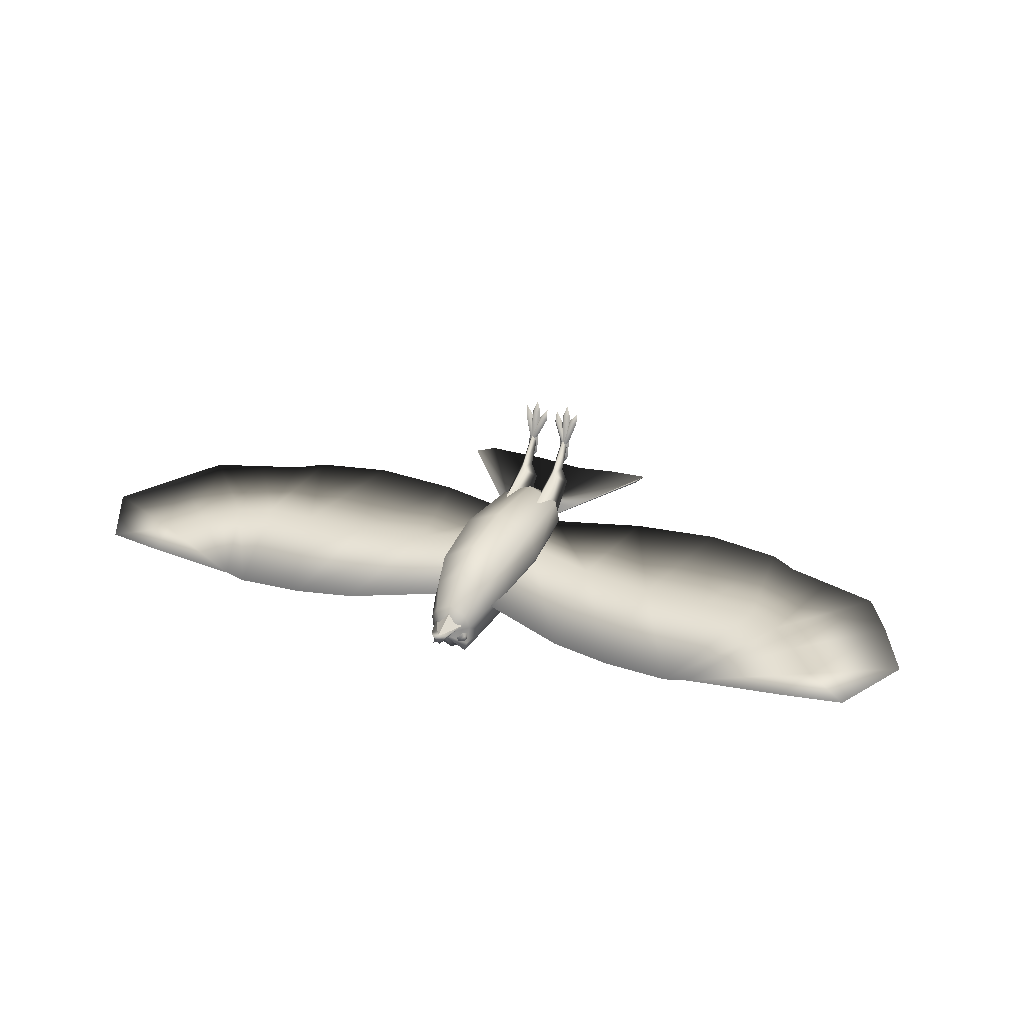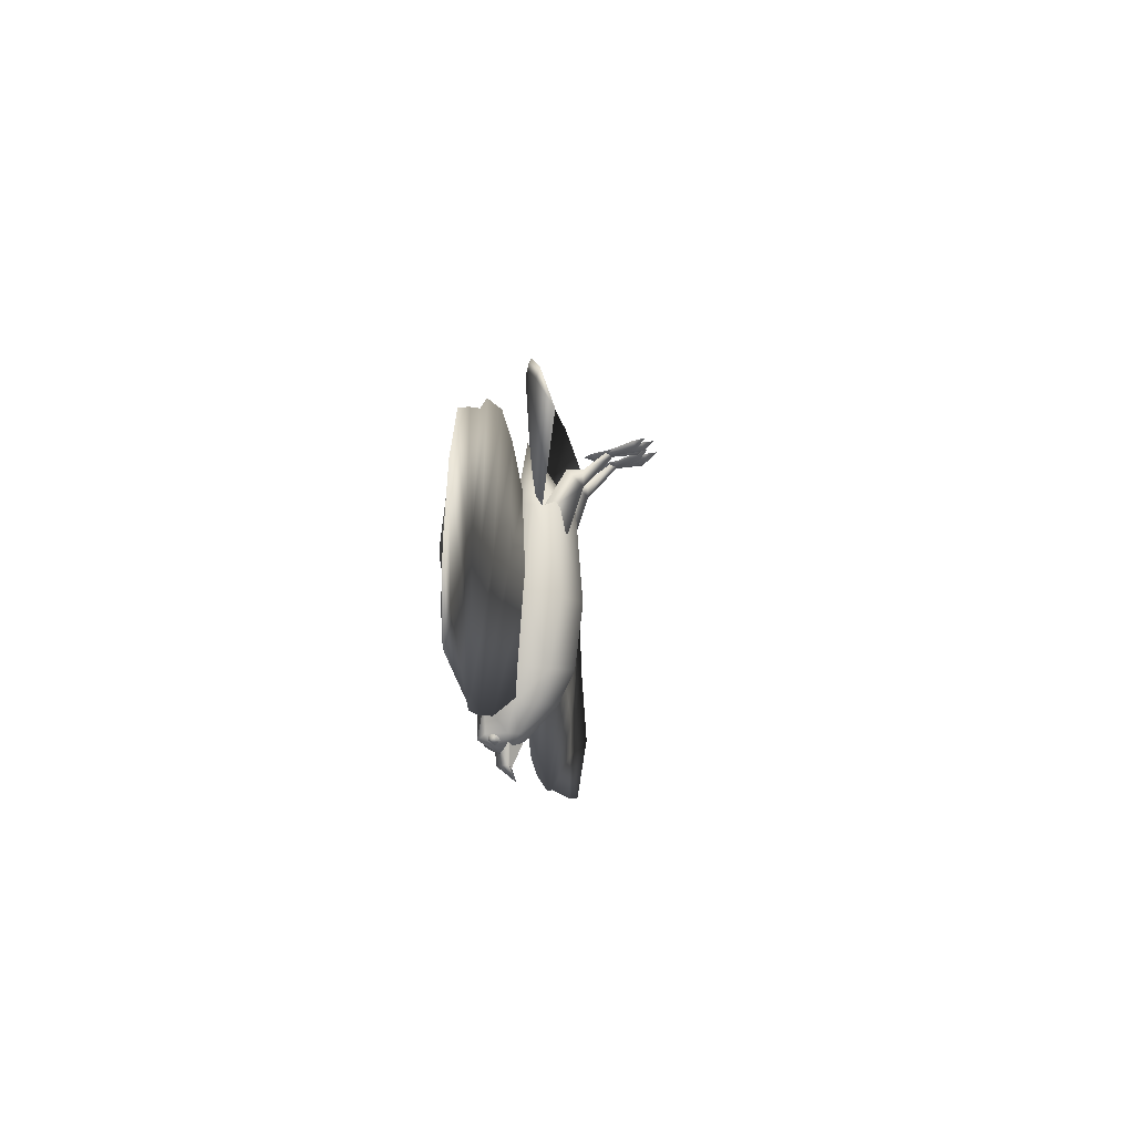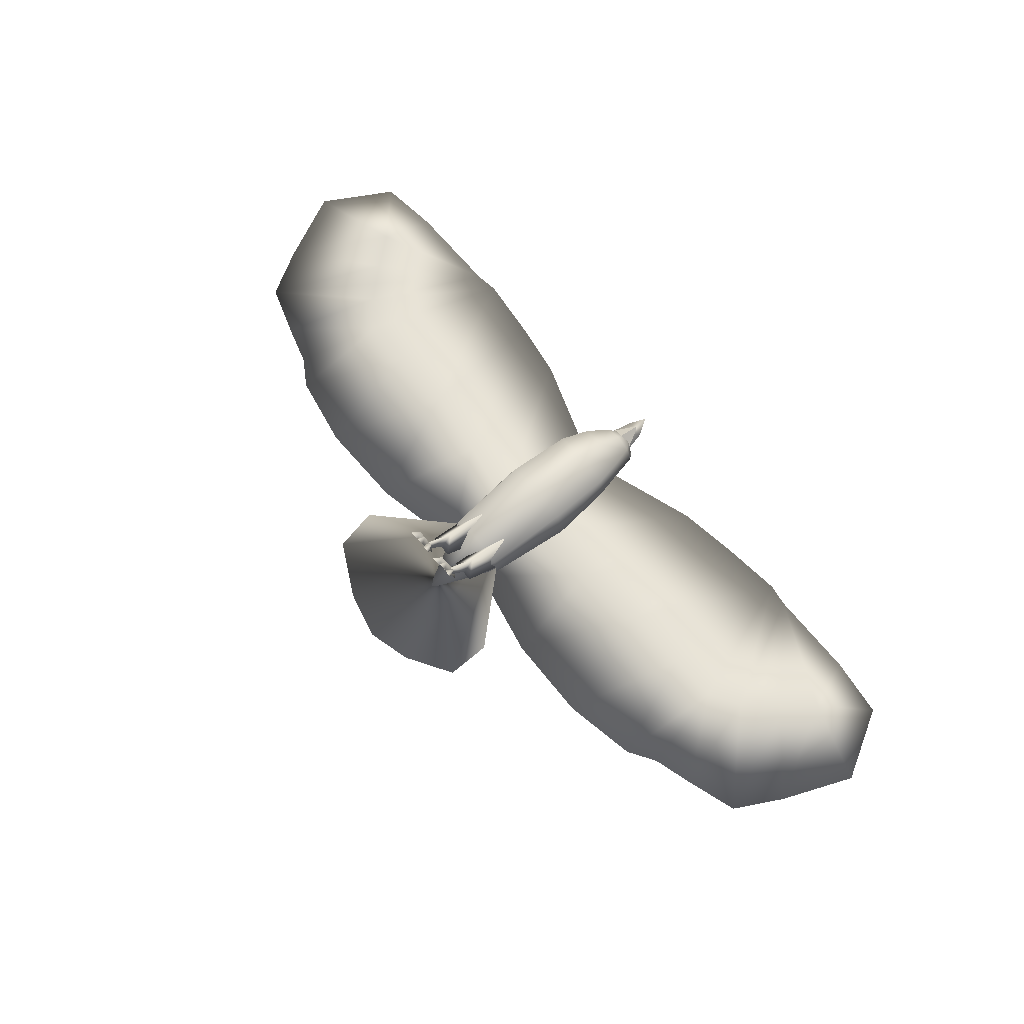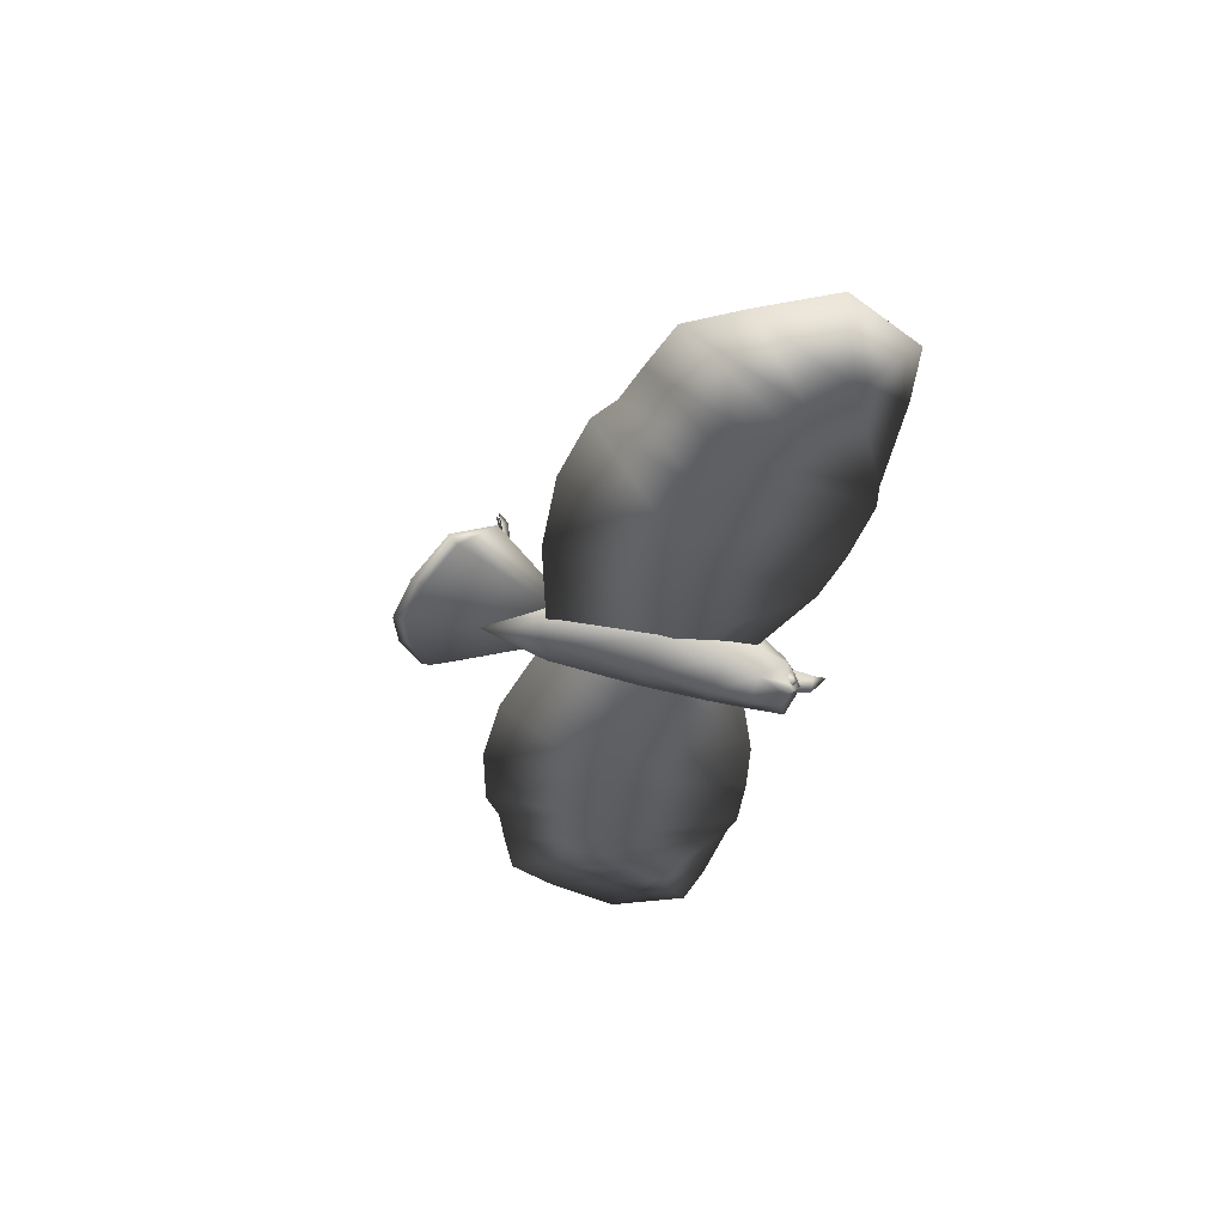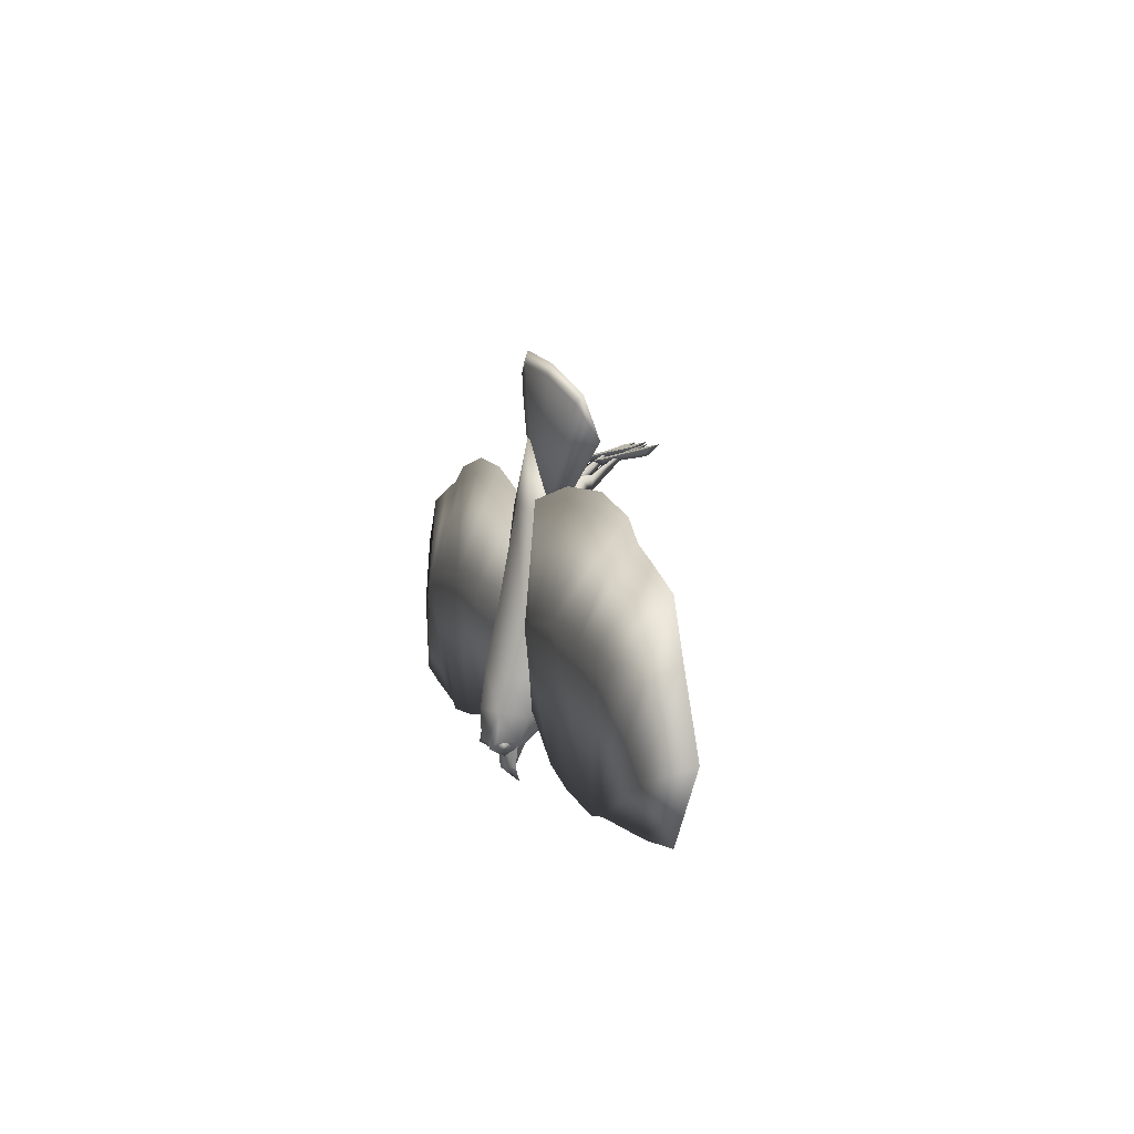
<metadata>
{"format":"obj","ext":"obj","renderer":"f3d","projection":"perspective","resolution":1024,"background":"white","views":[{"elev":27.9,"azim":23.8,"up":"+Z"},{"elev":-13.8,"azim":-83.0,"up":"+Y"},{"elev":70.8,"azim":-130.2,"up":"+Z"},{"elev":-38.8,"azim":-101.3,"up":"+Z"},{"elev":7.1,"azim":-106.4,"up":"+Y"}]}
</metadata>
<code>
o Hawk.005
v -0.3638 -2.467 -1.043
v -0.4658 -1.913 -1.05
v -0.4133 -2.467 -0.6431
v -0.5825 -1.981 -0.5161
v -0.3076 -2.467 -0.454
v -0.4861 -1.976 -0.1272
v -0.01514 -1.928 0.192
v -0 -1.306 0.4897
v 0.4849 -1.979 -0.08668
v 0.6372 -1.384 0.1279
v 0.5847 -1.992 -0.5029
v 0.7388 -1.315 -0.3689
v 0.6226 -1.247 -0.8724
v 0.6965 -0.07449 -0.6686
v 0 -0.02625 -0.9148
v 0 1.758 -0.5775
v -0.6965 -0.07449 -0.6686
v -0.519 1.658 -0.492
v -0.8552 -0.09445 -0.2826
v -0.6709 1.573 -0.1651
v -0.6968 -0.0947 0.3322
v -0.5964 1.555 0.2406
v -0 -0.09468 0.6364
v -0 1.555 0.5098
v 0.6968 -0.0947 0.3322
v 0.5964 1.555 0.2406
v 0.8552 -0.09452 -0.2172
v 0.6755 1.573 -0.1826
v 0.5273 1.659 -0.4854
v 0 2.921 -0.3711
v 0.3496 -2.582 -0.8628
v 0.364 -2.482 -0.8359
v 0.3721 -2.532 -0.8922
v 0.3633 -2.425 -0.9319
v 0.3716 -2.5 -0.9449
v 0.2627 -2.508 -1.034
v 0.3164 -2.546 -1.001
v 0.2219 -2.599 -0.98
v 0.2939 -2.596 -0.9712
v 0.2227 -2.656 -0.8841
v 0.2944 -2.627 -0.9187
v 0.3232 -2.573 -0.7821
v -0.3721 -2.532 -0.8922
v -0.364 -2.482 -0.8359
v -0.3496 -2.582 -0.8628
v -0.3232 -2.573 -0.7821
v -0.2944 -2.627 -0.9187
v -0.2227 -2.656 -0.8841
v -0.2939 -2.596 -0.9712
v -0.2219 -2.599 -0.98
v -0.3164 -2.546 -1.001
v -0.2627 -2.508 -1.034
v -0.3716 -2.5 -0.9449
v -0.3633 -2.425 -0.9319
v 0 -2.834 -0.7485
v 0 -2.467 -0.2965
v 0.3076 -2.467 -0.454
v 0.2544 2.243 0.6982
v 0.2798 2.549 1.095
v 0.3586 1.955 0.6919
v 0.3586 2.505 1.231
v 0.4631 2.243 0.6982
v 0.4377 2.549 1.095
v -0.3586 1.955 0.6919
v -0.2544 2.243 0.6982
v -0.1343 2.231 0.419
v -0.4631 2.243 0.6982
v -0.5833 2.231 0.419
v -0.6545 1.342 -0.109
v -0.3586 1.096 0.4064
v -0.6226 -1.247 -0.8724
v -0.7388 -1.315 -0.3689
v -0.6372 -1.384 0.1279
v 0.3711 2.497 0.7033
v 0.4773 2.532 0.8725
v 0.2585 2.532 0.8683
v 0.4614 2.595 1.163
v 0.2629 2.595 1.159
v 0.4297 2.722 1.745
v 0.2717 2.722 1.742
v 0.3467 2.766 1.952
v 0.1343 2.231 0.419
v 0.5833 2.231 0.419
v 0.6545 1.342 -0.109
v 0.3586 1.096 0.4064
v 0.3674 2.412 0.9038
v 0.3618 2.511 1.186
v 2.269 2.23 -0.3062
v 0.4993 1.848 -0.381
v 1.899 -0.1137 -0.8615
v 0.5064 -0.4477 -0.595
v 2.276 -2.484 -0.6048
v 0.5101 -1.844 -0.4663
v 0.3503 2.589 1.777
v 5.888 1.669 -0.2718
v 6.661 1.439 -0.2915
v 5.532 -0.1298 -0.4285
v 6.122 -0.4855 -0.4179
v 4.639 -2.801 -0.611
v 5.072 -2.723 -0.5705
v 0.3076 2.574 1.13
v 0.0979 2.696 1.584
v 0.365 2.489 1.18
v 0.1765 2.574 1.647
v 0.4253 2.589 1.171
v 0.249 2.713 1.627
v 0.3174 2.585 1.172
v 0.4402 2.704 1.657
v 0.3857 2.494 1.178
v 0.5298 2.574 1.66
v 0.436 2.589 1.131
v 0.5867 2.708 1.598
v -3.406 -2.673 -0.6481
v -4.639 -2.801 -0.611
v -3.301 -0.09396 -0.4641
v -4.571 -0.09649 -0.4514
v -3.944 2.277 -0.2332
v -5.363 2.007 -0.2483
v -2.276 -2.484 -0.6048
v -1.897 0.1244 -0.4155
v -2.269 2.23 -0.3062
v 0.4812 -1.921 -1.041
v 0 -1.196 -1.165
v 0.01001 -1.883 -1.252
v -0.1743 -2.467 -1.16
v 0 -2.467 -1.242
v 0.1743 -2.467 -1.16
v -0.2585 2.532 0.8683
v -0.3674 2.412 0.9038
v -0.2629 2.595 1.159
v -0.3618 2.511 1.186
v -0.2717 2.722 1.742
v -0.3503 2.589 1.777
v -0.5101 -1.844 -0.4663
v -0.503 0.3965 -0.2628
v -0.4993 1.848 -0.381
v -0.8889 4.237 -0.1858
v -0.8242 4.021 -0.2501
v 0 4.44 -0.3634
v 0 4.192 -0.4153
v 0.8242 4.021 -0.2501
v 0 0.8418 -0.2124
v 0.4133 -2.467 -0.7059
v 0.3525 -2.467 -1.077
v -0.4773 2.532 0.8725
v -0.4614 2.595 1.163
v -0.4297 2.722 1.745
v 3.944 2.277 -0.2332
v 3.302 0.08218 -0.9037
v 5.533 -0.1173 -0.8489
v 6.041 -0.4736 -0.8327
v 6.846 -2.668 -0.4412
v 7.115 -1.735 -0.6061
v 7.992 -2.515 -0.4088
v 8.731 -1.152 -0.293
v 0.5896 2.755 1.82
v 6.382 -0.7589 -0.779
v 7.633 1.12 -0.3065
v 0.3484 -2.572 -1.188
v -5.072 -2.723 -0.5704
v -6.382 -0.7589 -0.7789
v -6.664 -1.101 -0.6807
v -7.633 1.12 -0.3064
v -8.144 0.2003 -0.3296
v 6.38 -0.7701 -0.4011
v 6.663 -1.11 -0.3814
v 8.144 0.2003 -0.3295
v 1.699 3.565 0.007719
v 1.83 3.734 0.1003
v 0.8889 4.237 -0.1858
v -7.115 -1.735 -0.6062
v -8.731 -1.152 -0.293
v -7.992 -2.515 -0.4089
v -6.846 -2.667 -0.4414
v 0.1116 2.757 1.802
v -7.175 -1.714 -0.4588
v -6.663 -1.11 -0.3813
v 3.406 -2.673 -0.6481
v 4.69 -0.01871 -0.8687
v 5.363 2.007 -0.2483
v 0.3709 -2.582 -0.9397
v 0.04004 1.342 -0.1472
v -0.3709 -2.582 -0.9397
v 4.571 -0.09656 -0.4515
v -1.83 3.734 0.1003
v -1.895 2.934 0.3782
v -1.699 3.565 0.007718
v 1.895 2.934 0.3782
v 0 -3.281 -0.5364
v -0.1743 -2.989 -0.6586
v 0.1743 -2.989 -0.6586
v 0.302 -2.43 -0.6382
v -1.899 -0.1137 -0.8615
v -0.5064 -0.4477 -0.595
v -6.38 -0.7701 -0.4011
v -5.533 -0.1173 -0.8488
v -6.041 -0.4735 -0.8326
v -5.888 1.668 -0.2718
v -5.532 -0.1298 -0.4284
v -6.661 1.439 -0.2914
v -6.122 -0.4855 -0.4178
v 1.897 0.1244 -0.4155
v 0.503 0.3965 -0.2628
v 3.301 -0.09396 -0.4642
v 0 -2.989 -0.8921
v 0 -2.43 -0.9642
v -0.302 -2.43 -0.6382
v 7.175 -1.714 -0.4589
v 6.664 -1.101 -0.6808
v -0.3076 2.574 1.13
v -0.365 2.489 1.18
v -0.0979 2.696 1.584
v -0.1765 2.574 1.647
v -0.249 2.713 1.627
v -0.4253 2.589 1.171
v -0.3174 2.585 1.172
v -0.3857 2.494 1.178
v -0.4402 2.704 1.657
v -0.5298 2.574 1.66
v -0.5867 2.708 1.598
v -0.436 2.589 1.131
v -0.2798 2.549 1.095
v -0.3586 2.505 1.231
v -0.4377 2.549 1.095
v -3.302 0.08201 -0.9039
v -4.69 -0.01865 -0.8688
v -0.3711 2.497 0.7033
v -0.3467 2.766 1.952
v -0.3484 -2.572 -1.188
v -0.1116 2.757 1.802
v -0.04004 1.342 -0.1472
v -0.5896 2.755 1.82
v 0.01123 -3.081 -0.6566
v -0.2666 -2.558 -0.6478
v 0.01123 -2.498 -0.3942
v 0.2893 -2.558 -0.6478
f 3 2 1
f 4 2 3
f 5 4 3
f 6 4 5
f 7 6 5
f 8 6 7
f 9 8 7
f 10 8 9
f 11 10 9
f 12 10 11
f 13 12 11
f 14 12 13
f 15 14 13
f 16 14 15
f 17 16 15
f 18 16 17
f 19 18 17
f 20 18 19
f 21 20 19
f 22 20 21
f 23 22 21
f 24 22 23
f 25 24 23
f 26 24 25
f 27 26 25
f 28 26 27
f 14 28 27
f 29 28 14
f 16 29 14
f 30 29 16
f 18 30 16
f 20 30 18
f 33 32 31
f 34 32 33
f 35 34 33
f 36 34 35
f 37 36 35
f 38 36 37
f 39 38 37
f 40 38 39
f 41 40 39
f 42 40 41
f 31 42 41
f 32 42 31
f 45 44 43
f 46 44 45
f 47 46 45
f 48 46 47
f 49 48 47
f 50 48 49
f 51 50 49
f 52 50 51
f 53 52 51
f 54 52 53
f 43 54 53
f 44 54 43
f 55 3 1
f 5 3 55
f 56 5 55
f 7 5 56
f 57 7 56
f 9 7 57
f 11 9 57
f 60 59 58
f 61 59 60
f 62 61 60
f 63 61 62
f 58 63 62
f 59 63 58
f 66 65 64
f 67 65 66
f 68 67 66
f 64 67 68
f 69 64 68
f 70 64 69
f 71 17 15
f 72 17 71
f 4 72 71
f 73 72 4
f 6 73 4
f 8 73 6
f 76 75 74
f 77 75 76
f 78 77 76
f 79 77 78
f 80 79 78
f 81 79 80
f 62 82 58
f 83 82 62
f 60 83 62
f 84 83 60
f 85 84 60
f 86 78 76
f 87 78 86
f 75 87 86
f 77 87 75
f 90 89 88
f 91 89 90
f 92 91 90
f 93 91 92
f 87 80 78
f 94 80 87
f 77 94 87
f 79 94 77
f 97 96 95
f 98 96 97
f 99 98 97
f 100 98 99
f 103 102 101
f 104 102 103
f 105 104 103
f 106 104 105
f 109 108 107
f 110 108 109
f 111 110 109
f 112 110 111
f 115 114 113
f 116 114 115
f 117 116 115
f 118 116 117
f 120 113 119
f 115 113 120
f 121 115 120
f 117 115 121
f 122 13 11
f 123 13 122
f 124 123 122
f 2 123 124
f 124 125 2
f 126 125 124
f 127 126 124
f 55 126 127
f 123 15 13
f 71 15 123
f 2 71 123
f 4 71 2
f 23 8 10
f 73 8 23
f 21 73 23
f 19 73 21
f 130 129 128
f 131 129 130
f 132 131 130
f 133 131 132
f 135 119 134
f 120 119 135
f 136 120 135
f 121 120 136
f 139 138 137
f 140 138 139
f 141 140 139
f 142 140 141
f 55 57 56
f 143 57 55
f 144 143 55
f 122 143 144
f 131 145 129
f 146 145 131
f 133 146 131
f 147 146 133
f 149 88 148
f 90 88 149
f 92 90 149
f 150 100 99
f 151 100 150
f 96 151 150
f 153 152 100
f 154 152 153
f 155 154 153
f 112 108 156
f 107 108 112
f 111 107 112
f 151 157 100
f 158 157 151
f 96 158 151
f 127 159 55
f 122 159 127
f 124 122 127
f 162 161 160
f 163 161 162
f 164 163 162
f 166 165 100
f 158 165 166
f 167 158 166
f 30 28 29
f 26 28 30
f 24 26 30
f 141 168 142
f 169 168 141
f 170 169 141
f 171 162 160
f 164 162 171
f 172 164 171
f 171 173 172
f 174 173 171
f 160 174 171
f 106 102 175
f 101 102 106
f 105 101 106
f 176 164 172
f 177 164 176
f 160 177 176
f 149 99 178
f 179 99 149
f 180 179 149
f 98 158 96
f 165 158 98
f 100 165 98
f 181 39 37
f 41 39 181
f 31 41 181
f 82 60 58
f 85 60 82
f 182 85 82
f 179 150 99
f 95 150 179
f 180 95 179
f 183 45 43
f 47 45 183
f 49 47 183
f 97 184 99
f 180 184 97
f 95 180 97
f 181 33 31
f 35 33 181
f 37 35 181
f 187 186 185
f 142 186 187
f 187 138 142
f 185 138 187
f 142 139 137
f 170 139 142
f 188 168 169
f 142 168 188
f 191 190 189
f 192 190 191
f 136 193 121
f 194 193 136
f 195 177 160
f 163 177 195
f 160 196 114
f 197 196 160
f 200 199 198
f 201 199 200
f 89 202 88
f 203 202 89
f 99 204 178
f 184 204 99
f 178 202 92
f 204 202 178
f 88 204 148
f 202 204 88
f 148 184 180
f 204 184 148
f 190 206 205
f 207 206 190
f 152 208 100
f 154 208 152
f 146 130 128
f 147 130 146
f 209 153 100
f 167 153 209
f 167 208 155
f 166 208 167
f 203 92 202
f 93 92 203
f 212 211 210
f 213 211 212
f 215 213 214
f 211 213 215
f 218 217 216
f 219 217 218
f 221 219 220
f 217 219 221
f 157 209 100
f 158 209 157
f 163 201 200
f 195 201 163
f 161 197 160
f 163 197 161
f 116 199 114
f 118 199 116
f 222 64 65
f 223 64 222
f 65 224 222
f 67 224 65
f 67 223 224
f 64 223 67
f 205 192 191
f 206 192 205
f 200 196 197
f 198 196 200
f 201 114 199
f 160 114 201
f 114 225 113
f 226 225 114
f 196 226 114
f 198 226 196
f 121 225 117
f 193 225 121
f 119 194 134
f 193 194 119
f 225 118 117
f 226 118 225
f 225 119 113
f 193 119 225
f 173 176 172
f 174 176 173
f 27 12 14
f 25 12 27
f 145 128 227
f 146 128 145
f 129 227 128
f 145 227 129
f 30 22 24
f 20 22 30
f 159 144 55
f 122 144 159
f 143 11 57
f 122 11 143
f 228 133 132
f 147 133 228
f 132 147 228
f 130 147 132
f 1 229 55
f 2 229 1
f 72 19 17
f 73 19 72
f 25 10 12
f 23 10 25
f 230 213 212
f 214 213 230
f 212 214 230
f 210 214 212
f 68 231 69
f 66 231 68
f 70 66 64
f 231 66 70
f 229 125 55
f 2 125 229
f 232 219 218
f 220 219 232
f 218 220 232
f 216 220 218
f 74 86 76
f 75 86 74
f 83 182 82
f 84 182 83
f 94 81 80
f 79 81 94
f 53 183 43
f 51 183 53
f 104 175 102
f 106 175 104
f 110 156 108
f 112 156 110
f 100 208 166
f 208 154 155
f 160 201 195
f 55 125 126
f 137 185 142
f 186 142 185
f 170 142 169
f 188 169 142
f 205 191 189
f 190 205 189
f 235 234 233
f 236 235 233
f 160 176 174
f 150 95 96
f 155 153 167
f 167 209 158
f 148 180 149
f 178 92 149
f 140 142 138
f 137 138 185
f 139 170 141
f 207 190 192
f 210 215 214
f 216 221 220
f 163 200 197
f 118 198 199
f 198 118 226
f 163 164 177
f 51 49 183

</code>
